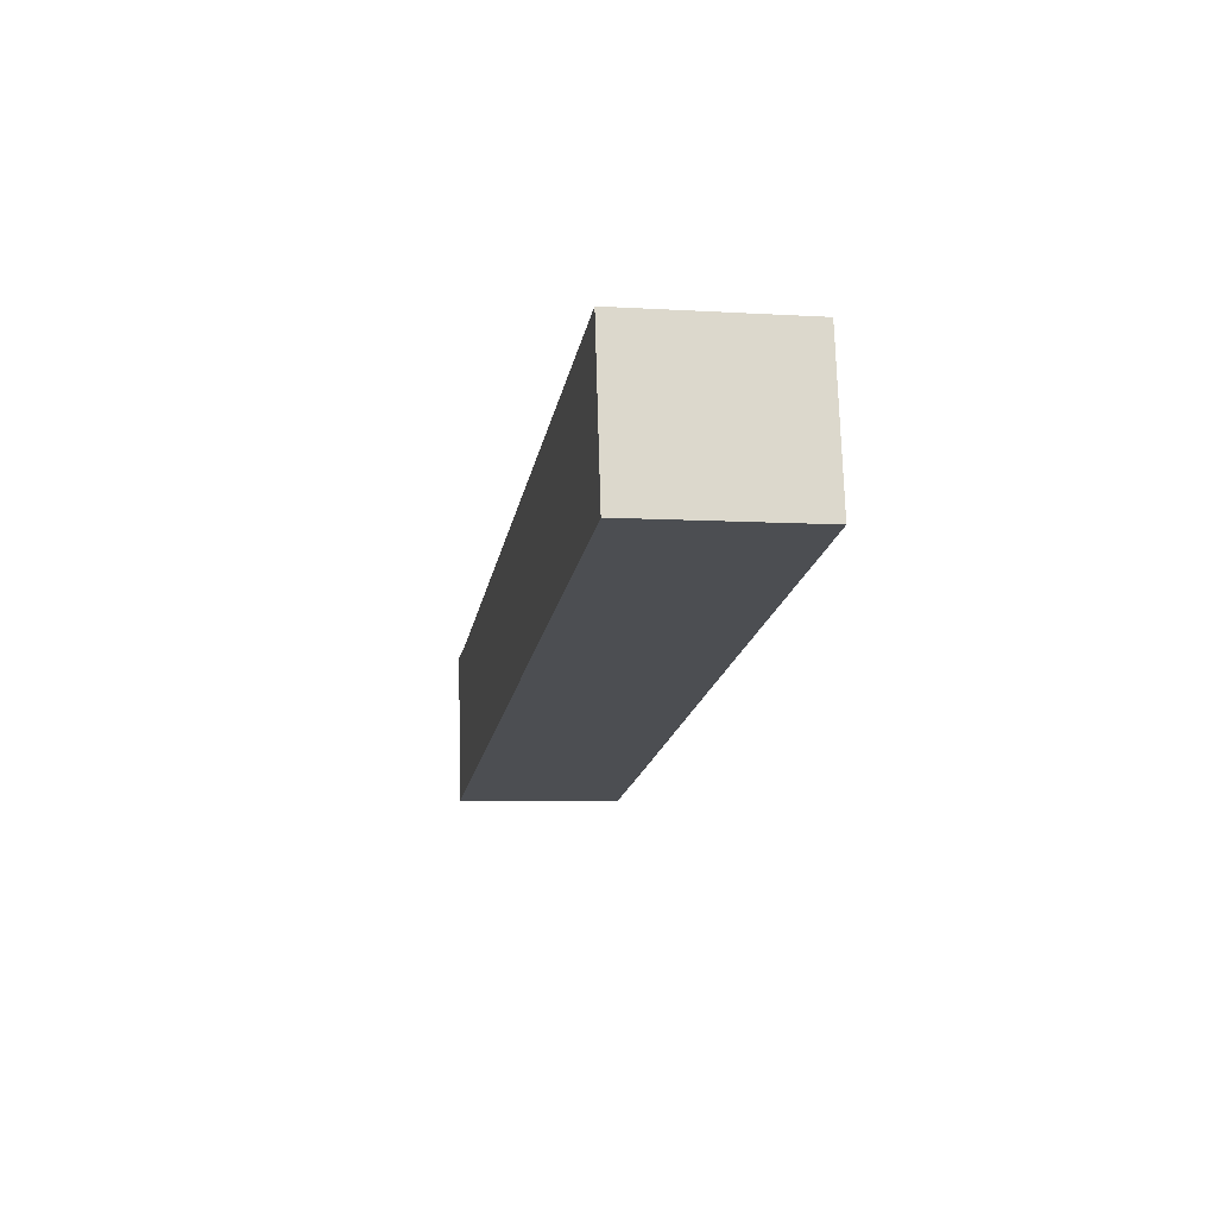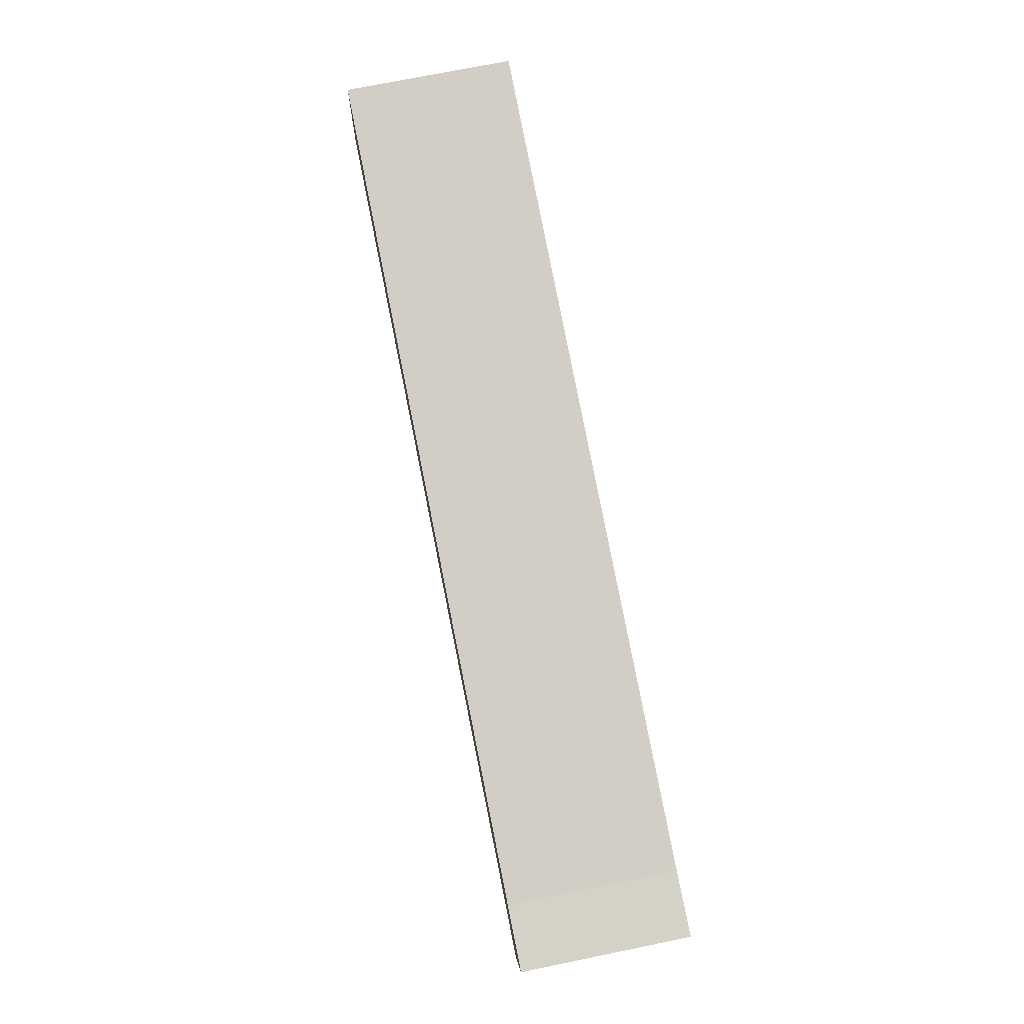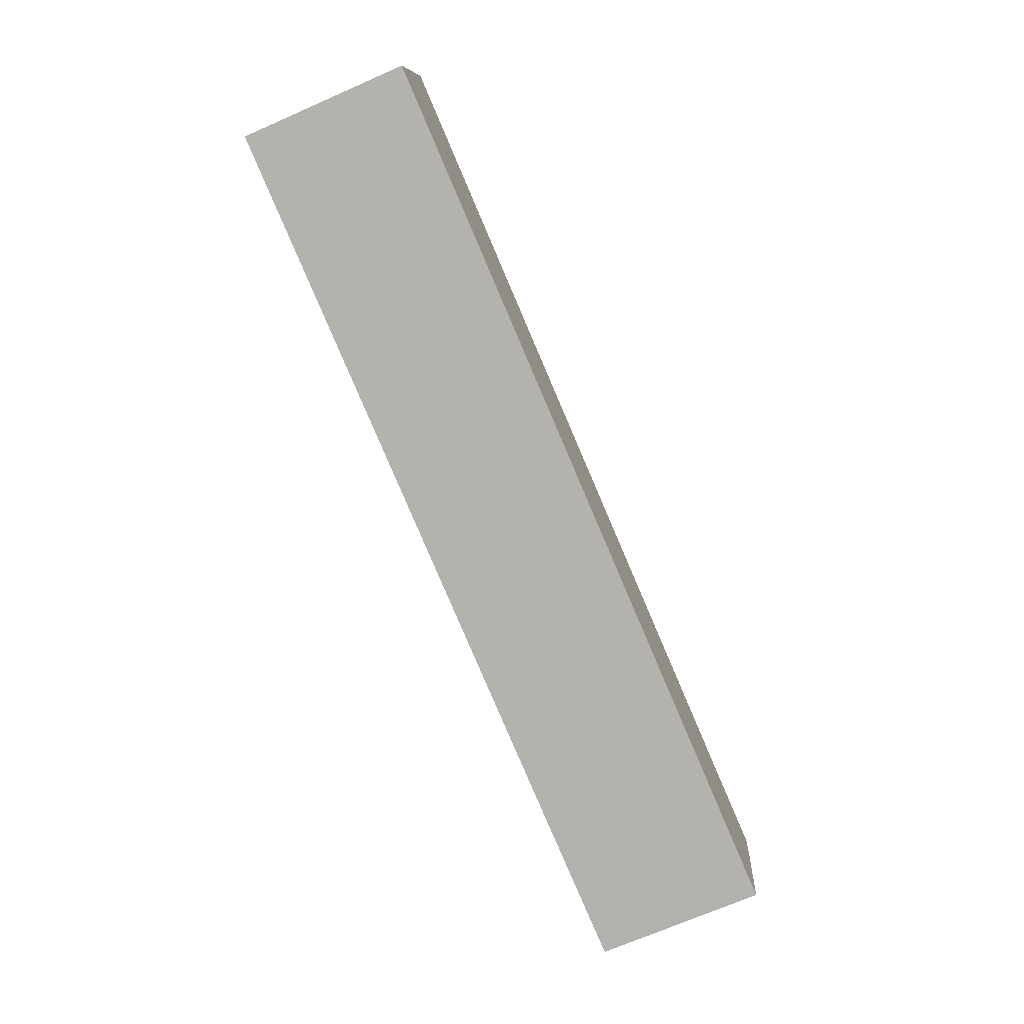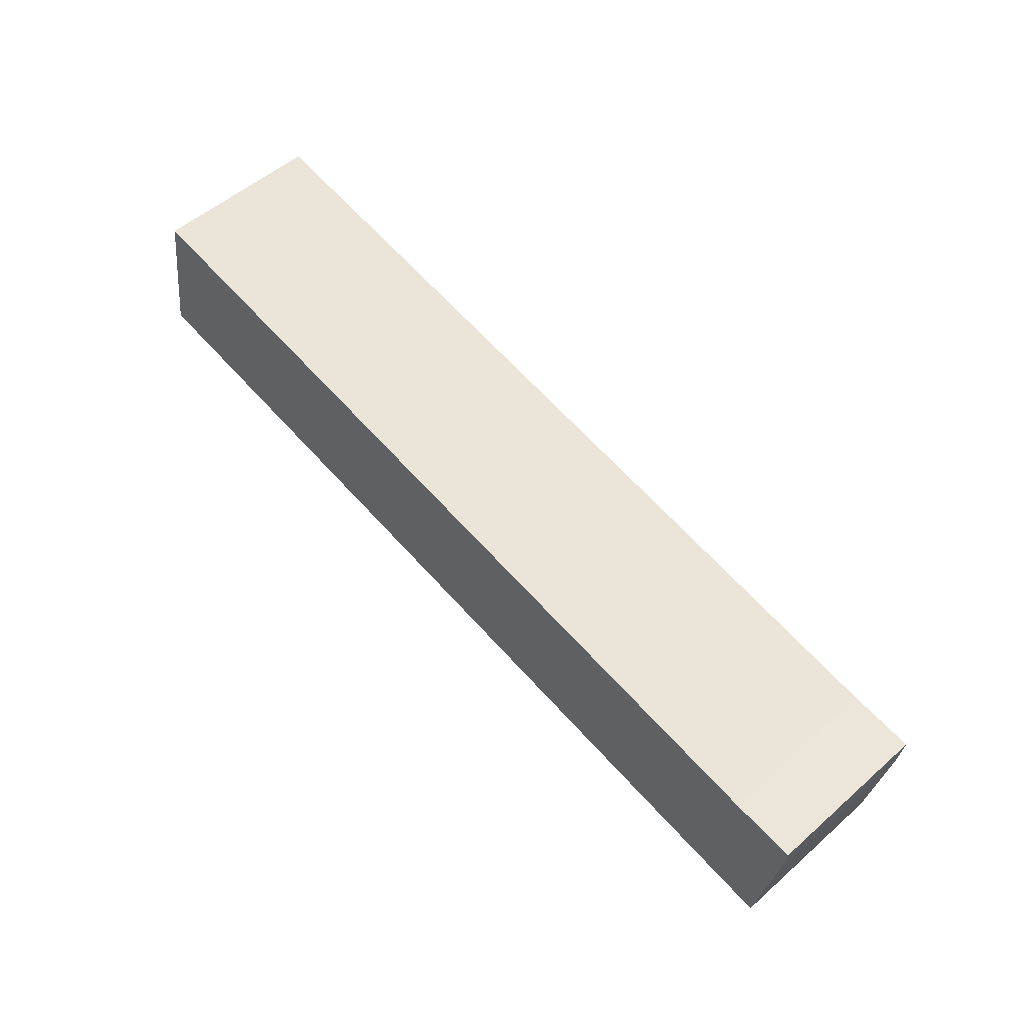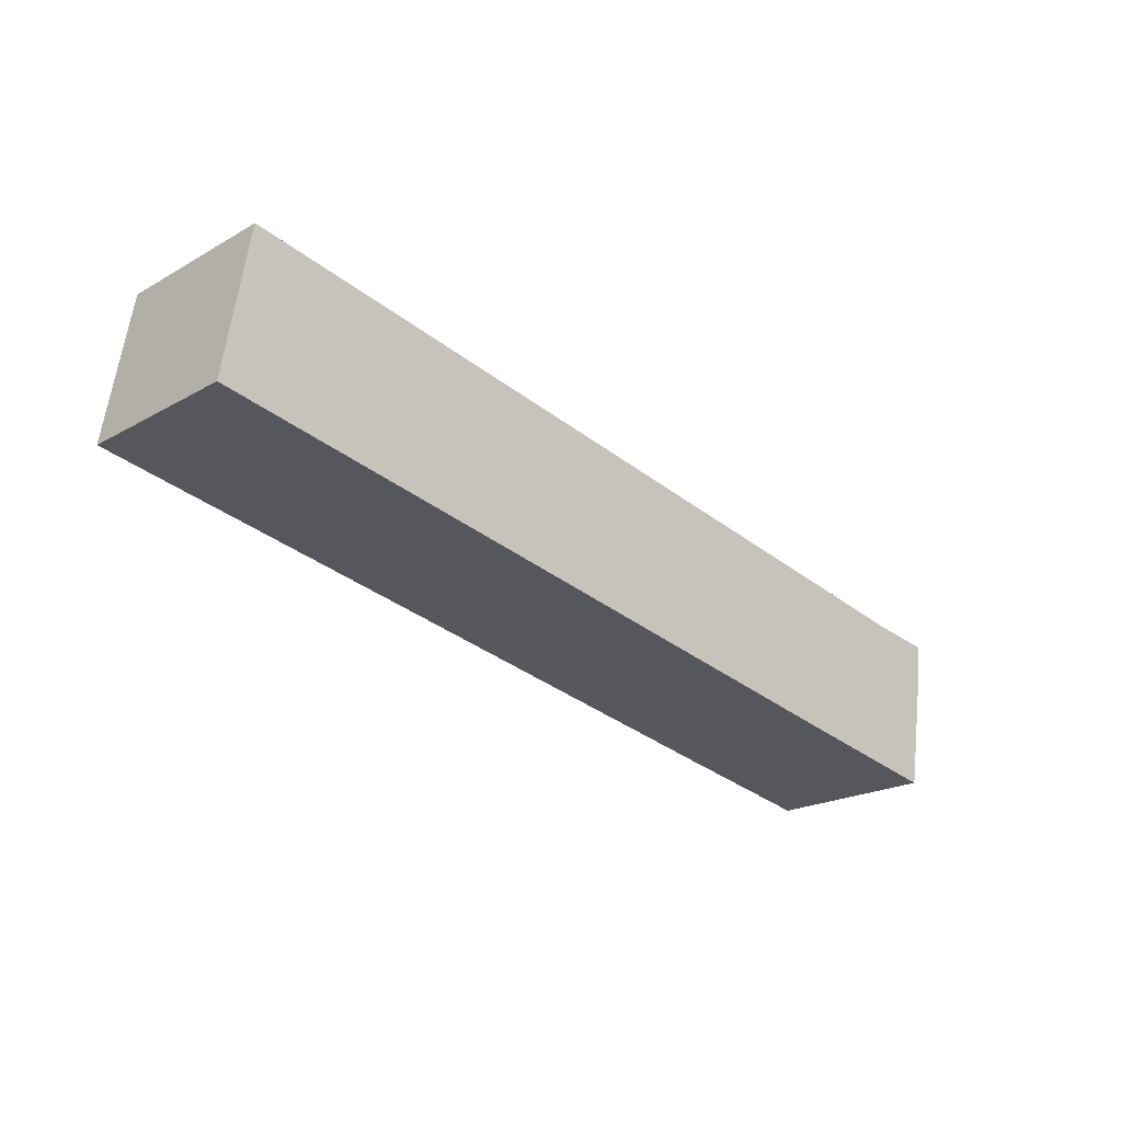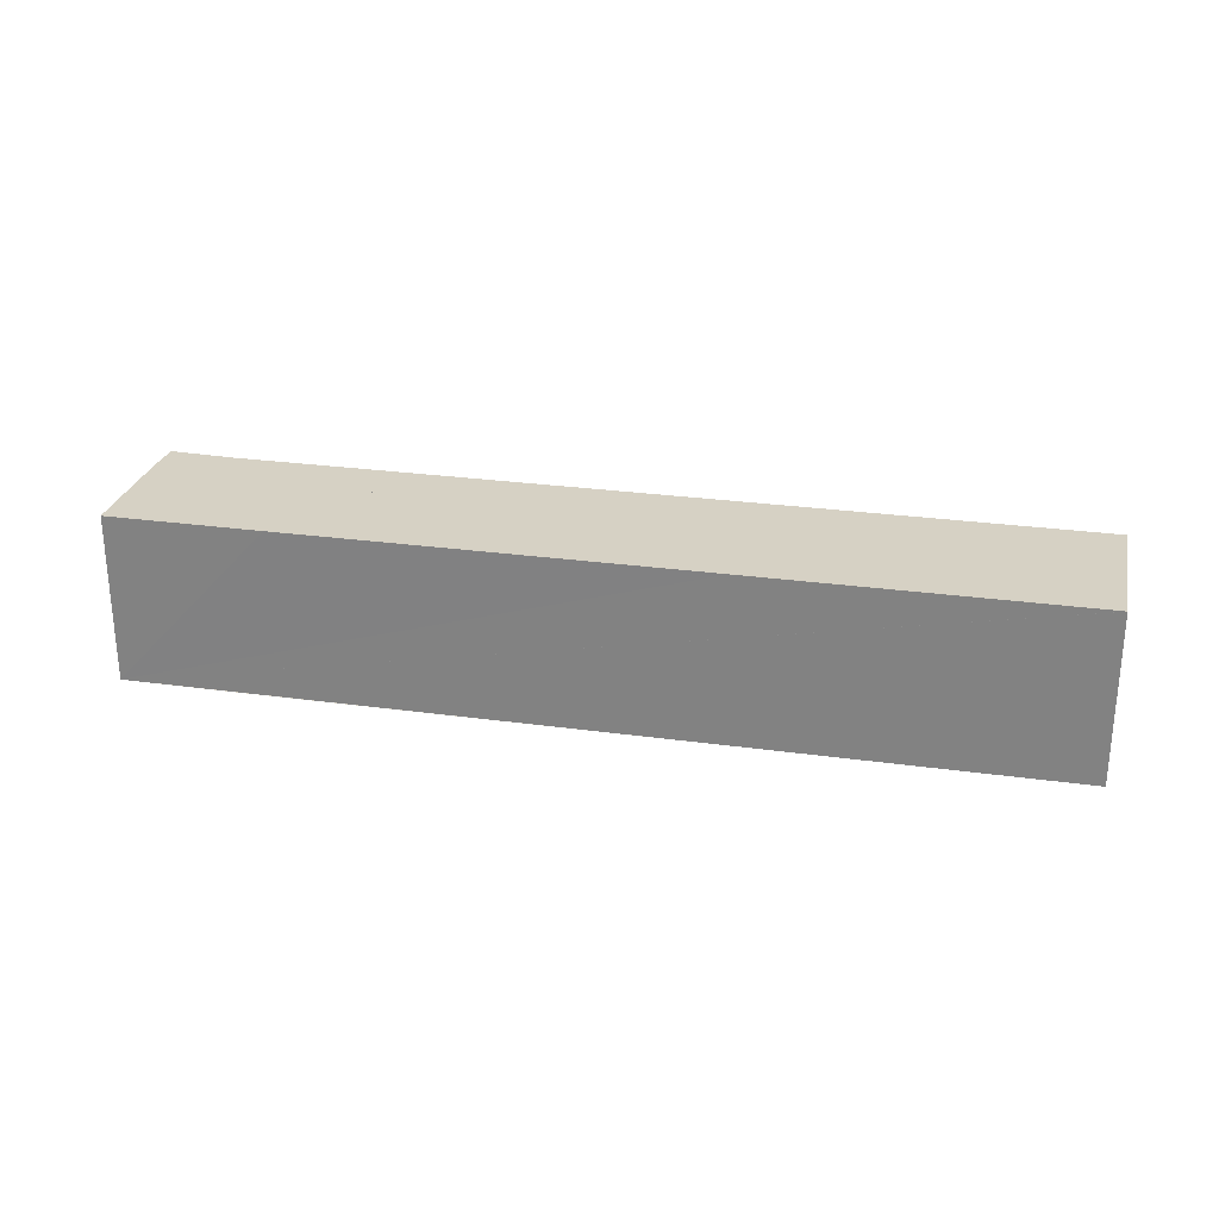
<metadata>
{"format":"obj","ext":"obj","renderer":"f3d","projection":"perspective","resolution":1024,"background":"white","views":[{"elev":-7.2,"azim":-99.8,"up":"+Z"},{"elev":73.1,"azim":78.5,"up":"+Z"},{"elev":-71.2,"azim":-66.4,"up":"+Z"},{"elev":53.4,"azim":46.8,"up":"+Z"},{"elev":-21.0,"azim":-44.8,"up":"+Z"},{"elev":26.9,"azim":-158.0,"up":"+Y"}]}
</metadata>
<code>
v  92.3 16.99 -0.339
v  85.9 16.99 0.744
v  92.33 16.99 -0.08
v  91.86 16.99 -3.801
v  89.87 16.99 -15.58
v  76.49 16.99 -13.3
v  73.94 16.99 2.828
v  74.46 16.99 -12.96
v  32.91 16.99 -5.698
v  70.84 16.99 3.366
v  61.29 16.99 5.02
v  59.07 16.99 5.406
v  19.86 16.99 12.2
v  0.025 16.99 -0.004
v  2.603 16.99 15.19
v  2.544 16.99 14.85
v  0 16.99 1.04e-15
v  89.87 9.541e-16 -15.58
v  32.91 3.489e-16 -5.698
v  0.025 2.449e-19 -0.004
v  0 0 0
v  76.49 8.146e-16 -13.3
v  74.46 7.934e-16 -12.96
v  2.603 -9.301e-16 15.19
v  2.544 -9.09e-16 14.85
v  19.86 -7.47e-16 12.2
v  59.07 -3.31e-16 5.406
v  61.29 -3.074e-16 5.02
v  70.84 -2.061e-16 3.366
v  73.94 -1.732e-16 2.828
v  85.9 -4.556e-17 0.744
v  92.33 4.899e-18 -0.08
v  91.86 2.327e-16 -3.801
v  92.3 2.076e-17 -0.339
v  8.266 -2.37e-16 3.871
v  68.55 16.99 -6.628
v  8.266 16.99 3.871
v  68.55 4.058e-16 -6.628
v  9.202 -5.419e-16 8.85
v  9.202 16.99 8.85
v  69.5 9.858e-17 -1.61
v  69.5 16.99 -1.61
g defaultobject
f 1 2 3
f 2 1 4
f 2 4 5
f 2 5 6
f 2 6 7
f 7 6 8
f 7 8 9
f 7 9 10
f 10 9 11
f 11 9 12
f 12 9 13
f 13 9 14
f 13 14 15
f 15 14 16
f 16 14 17
f 18 6 5
f 6 18 8
f 8 18 9
f 9 18 14
f 14 18 17
f 17 18 19
f 17 19 20
f 17 20 21
f 19 18 22
f 19 22 23
f 21 16 17
f 16 21 15
f 15 21 24
f 24 21 25
f 24 13 15
f 13 24 26
f 13 26 12
f 12 26 27
f 12 27 11
f 11 27 10
f 10 27 28
f 10 28 29
f 10 29 7
f 7 29 2
f 2 29 30
f 2 30 31
f 31 3 2
f 3 31 32
f 32 1 3
f 1 32 4
f 4 32 33
f 33 32 34
f 33 5 4
f 5 33 18
f 35 36 37
f 36 35 38
f 39 37 40
f 37 39 35
f 41 40 42
f 40 41 39
f 38 42 36
f 42 38 41
f 33 22 18
f 22 33 34
f 22 34 32
f 22 32 31
f 22 31 30
f 22 30 23
f 23 30 19
f 19 30 29
f 19 29 28
f 19 28 27
f 19 27 26
f 19 26 20
f 20 26 24
f 20 24 25
f 20 25 21

</code>
